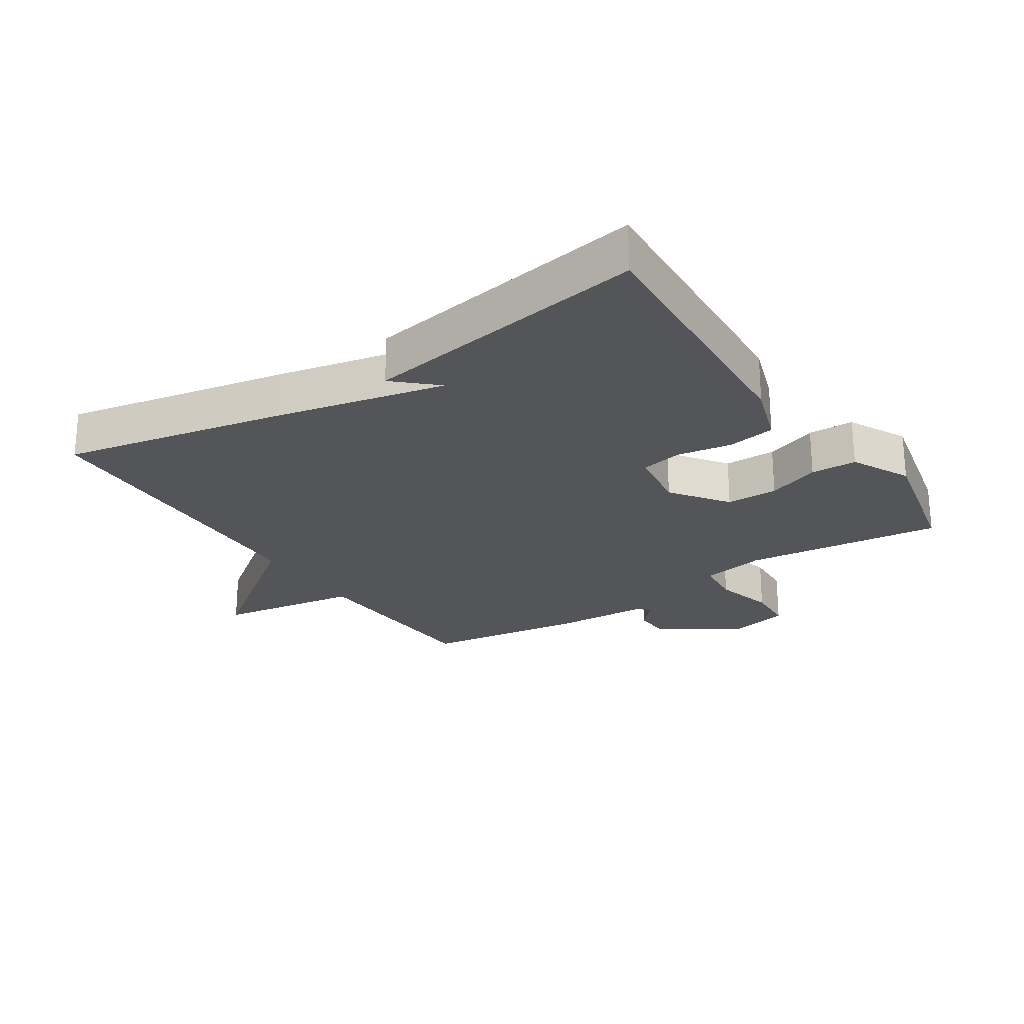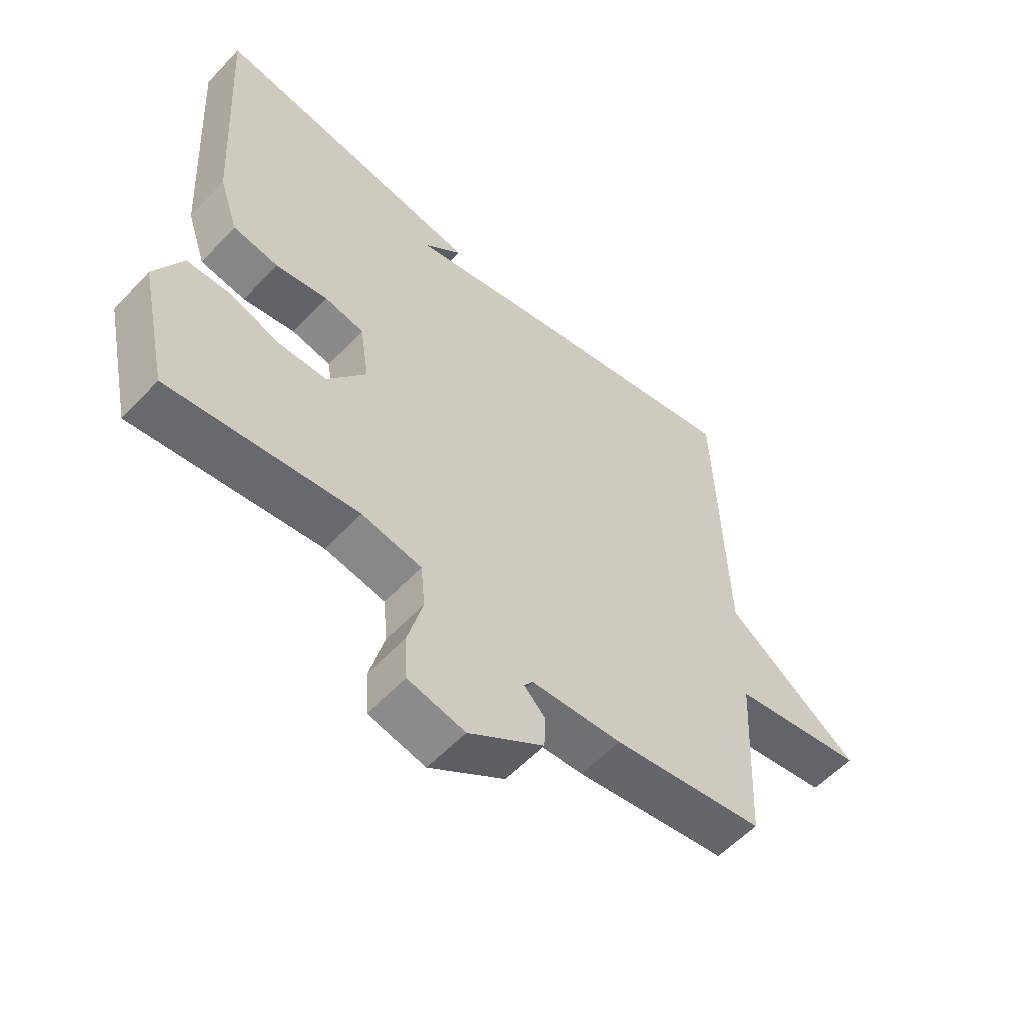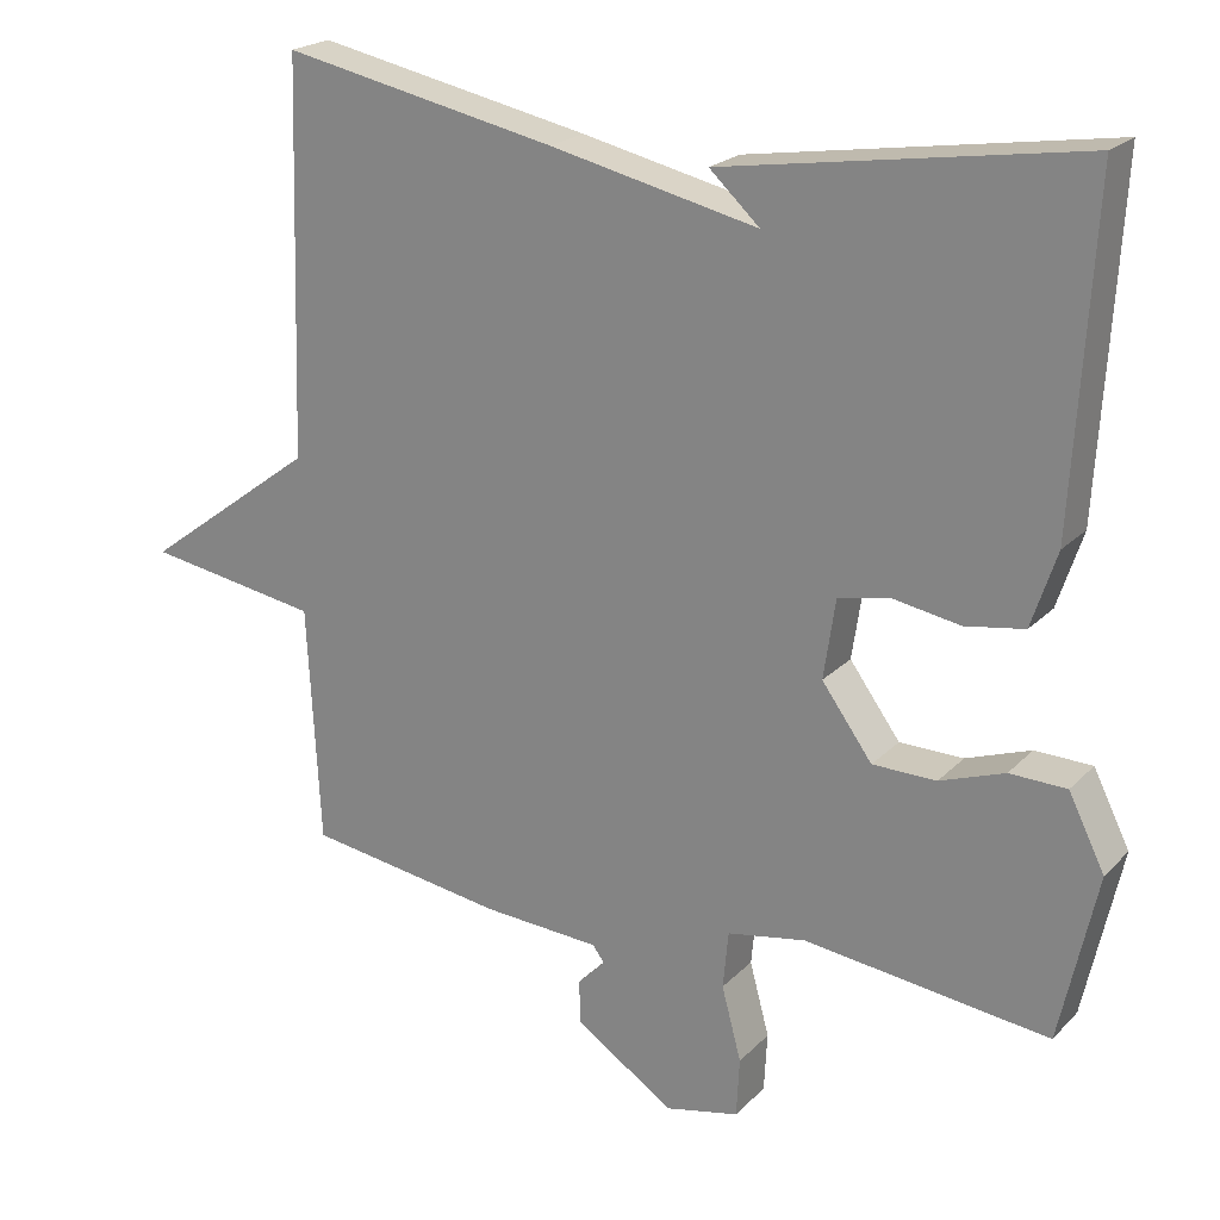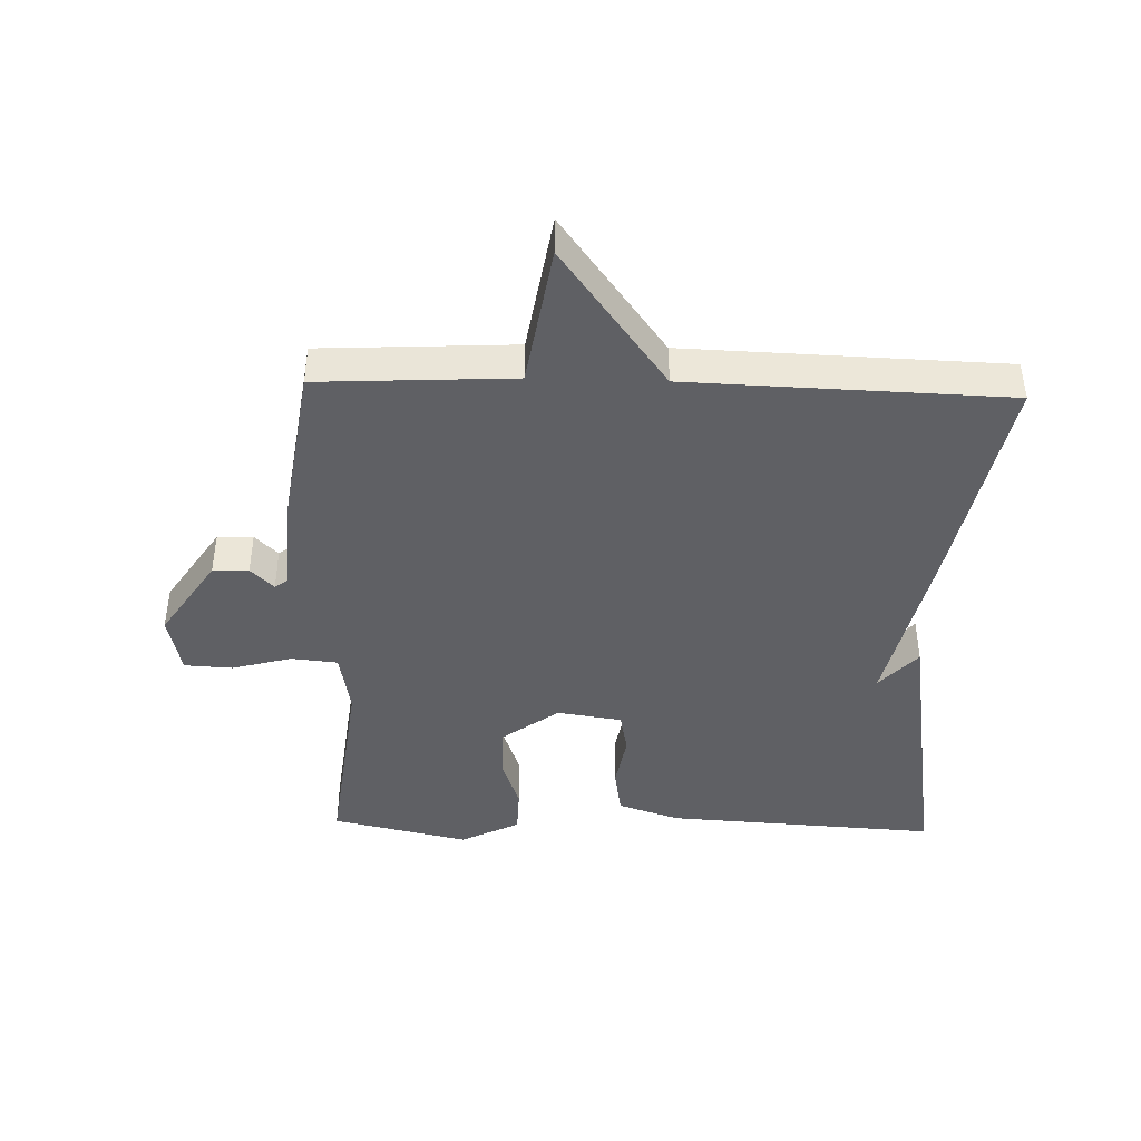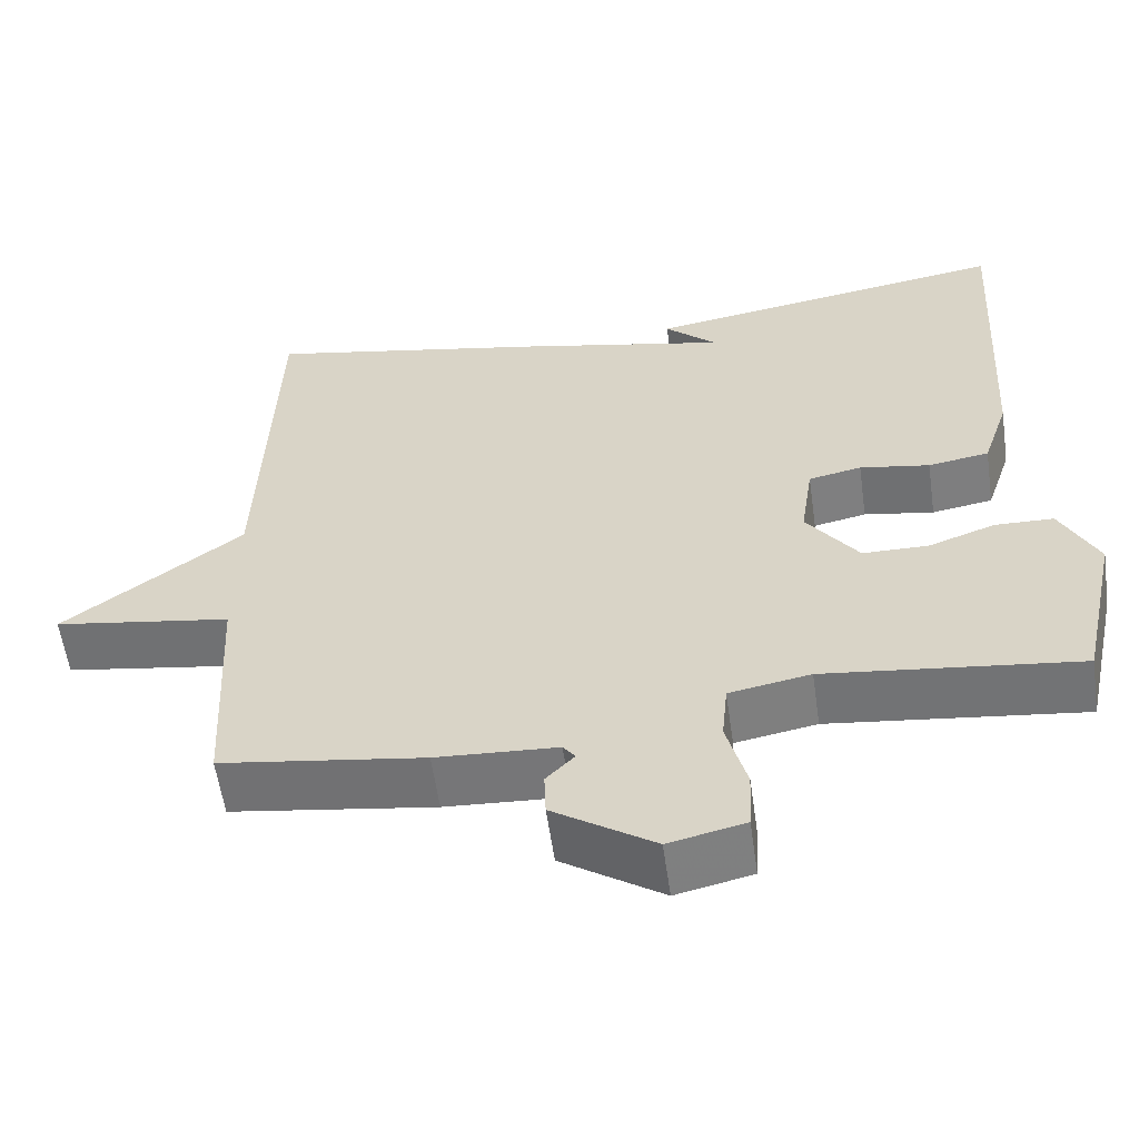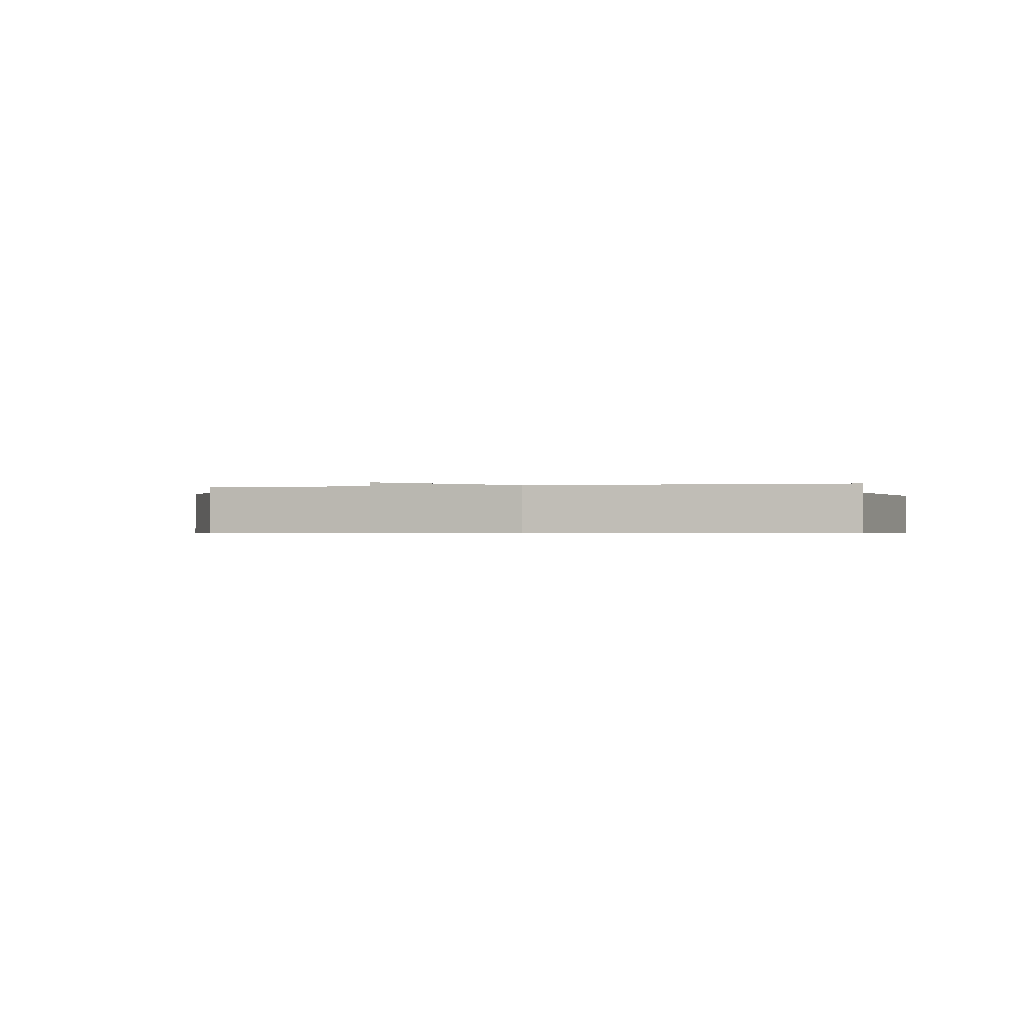
<metadata>
{"format":"obj","ext":"obj","renderer":"f3d","projection":"perspective","resolution":1024,"background":"white","views":[{"elev":-24.3,"azim":33.5,"up":"+Y"},{"elev":-57.1,"azim":137.4,"up":"+Z"},{"elev":21.6,"azim":31.1,"up":"+Z"},{"elev":-43.2,"azim":-91.7,"up":"+Y"},{"elev":-57.8,"azim":8.1,"up":"+Z"},{"elev":-0.6,"azim":-75.6,"up":"+Y"}]}
</metadata>
<code>
v 0.5 0.07 0.5
v 0.475 0.07 0.075
v 0.443 0.07 -0.021
v 0.368 0.07 -0.033
v 0.282 0.07 -0.018
v 0.217 0.07 -0.031
v 0.202 0.07 -0.132
v 0.266 0.07 -0.22
v 0.347 0.07 -0.221
v 0.429 0.07 -0.192
v 0.501 0.07 -0.194
v 0.547 0.07 -0.286
v 0.5 0.07 -0.5
v 0.189 0.07 -0.462
v 0.089 0.07 -0.48
v 0.082 0.07 -0.553
v 0.107 0.07 -0.646
v 0.103 0.07 -0.721
v 0.009 0.07 -0.742
v -0.116 0.07 -0.659
v -0.118 0.07 -0.603
v -0.083 0.07 -0.567
v -0.098 0.07 -0.547
v -0.248 0.07 -0.538
v -0.5 0.07 -0.5
v -0.516 0.07 -0.197
v -0.737 0.07 -0.161
v -0.516 0.07 0.003
v -0.5 0.07 0.5
v -0.151 0.07 0.429
v 0.113 0.07 0.37
v 0.049 0.07 0.429
v 0.5 0 0.5
v 0.475 0 0.075
v 0.443 0 -0.021
v 0.368 0 -0.033
v 0.282 0 -0.018
v 0.217 0 -0.031
v 0.202 0 -0.132
v 0.266 0 -0.22
v 0.347 0 -0.221
v 0.429 0 -0.192
v 0.501 0 -0.194
v 0.547 0 -0.286
v 0.5 0 -0.5
v 0.189 0 -0.462
v 0.089 0 -0.48
v 0.082 0 -0.553
v 0.107 0 -0.646
v 0.103 0 -0.721
v 0.009 0 -0.742
v -0.116 0 -0.659
v -0.118 0 -0.603
v -0.083 0 -0.567
v -0.098 0 -0.547
v -0.248 0 -0.538
v -0.5 0 -0.5
v -0.516 0 -0.197
v -0.737 0 -0.161
v -0.516 0 0.003
v -0.5 0 0.5
v -0.151 0 0.429
v 0.113 0 0.37
v 0.049 0 0.429
f 31 32 1 2
f 31 2 3
f 30 31 3
f 29 30 3
f 28 29 3
f 26 27 28
f 25 26 28
f 24 25 28
f 23 24 28
f 20 21 22
f 19 20 22
f 18 19 22
f 17 18 22
f 16 17 22
f 15 16 22 23
f 12 13 14
f 11 12 14
f 10 11 14
f 9 10 14
f 8 9 14 15
f 15 23 28
f 8 15 28
f 7 8 28
f 3 4 5
f 28 3 5
f 28 5 6
f 6 7 28
f 34 33 64 63
f 35 34 63
f 35 63 62
f 35 62 61
f 35 61 60
f 60 59 58
f 60 58 57
f 60 57 56
f 60 56 55
f 54 53 52
f 54 52 51
f 54 51 50
f 54 50 49
f 54 49 48
f 55 54 48 47
f 46 45 44
f 46 44 43
f 46 43 42
f 46 42 41
f 47 46 41 40
f 60 55 47
f 60 47 40
f 60 40 39
f 37 36 35
f 37 35 60
f 38 37 60
f 60 39 38
f 1 33 34 2
f 2 34 35 3
f 3 35 36 4
f 4 36 37 5
f 5 37 38 6
f 6 38 39 7
f 7 39 40 8
f 8 40 41 9
f 9 41 42 10
f 10 42 43 11
f 11 43 44 12
f 12 44 45 13
f 13 45 46 14
f 14 46 47 15
f 15 47 48 16
f 16 48 49 17
f 17 49 50 18
f 18 50 51 19
f 19 51 52 20
f 20 52 53 21
f 21 53 54 22
f 22 54 55 23
f 23 55 56 24
f 24 56 57 25
f 25 57 58 26
f 26 58 59 27
f 27 59 60 28
f 28 60 61 29
f 29 61 62 30
f 30 62 63 31
f 31 63 64 32
f 32 64 33 1

</code>
